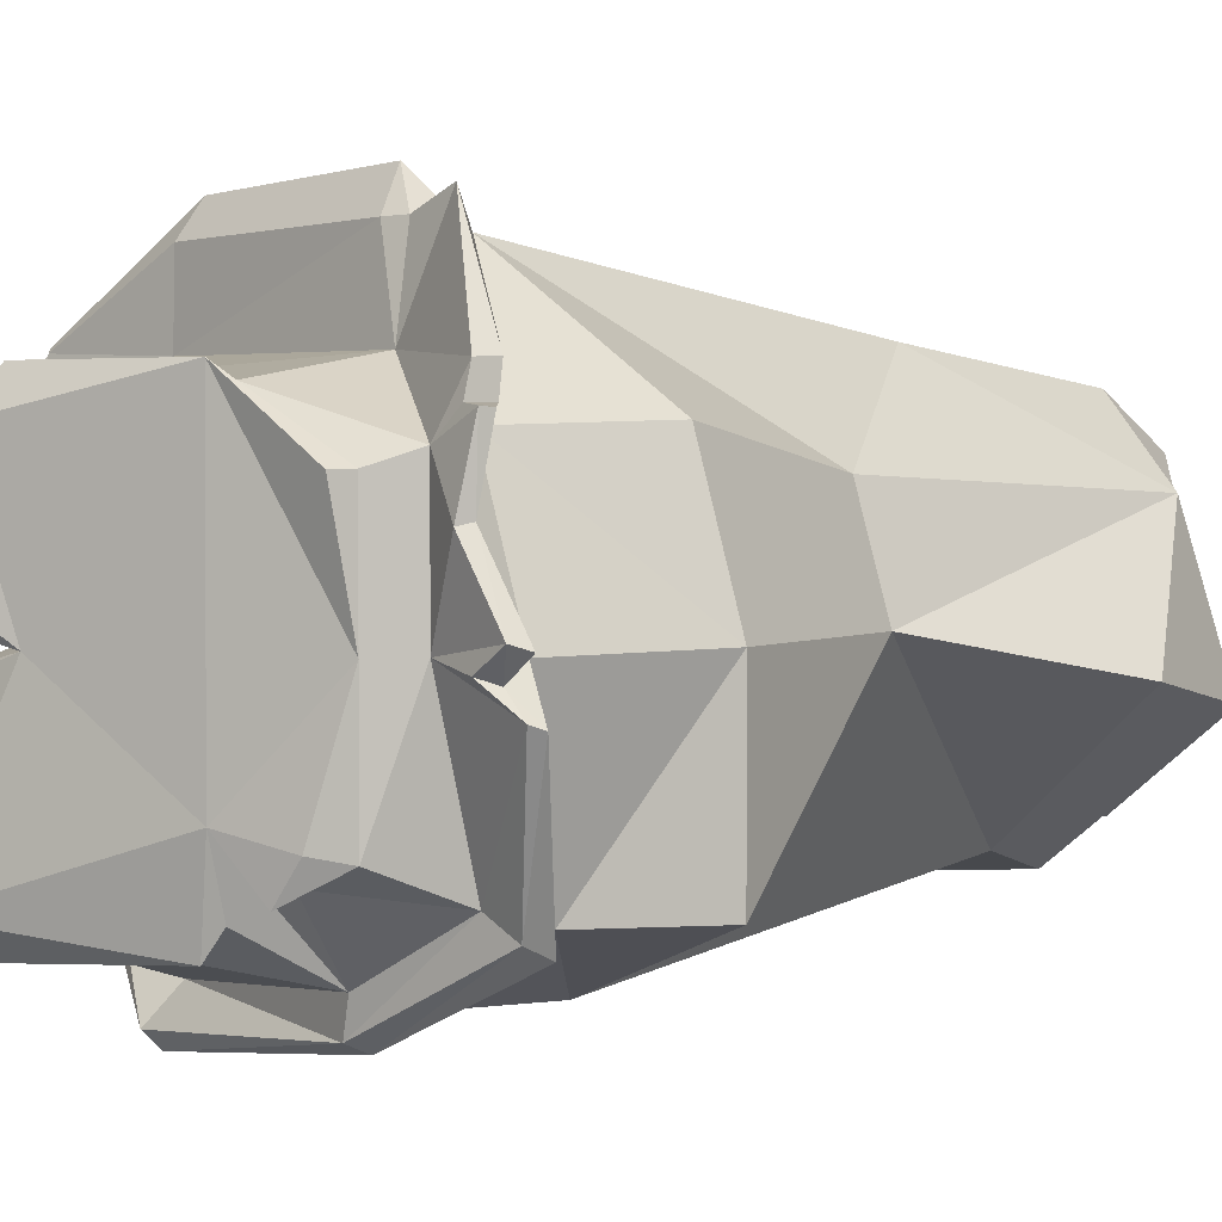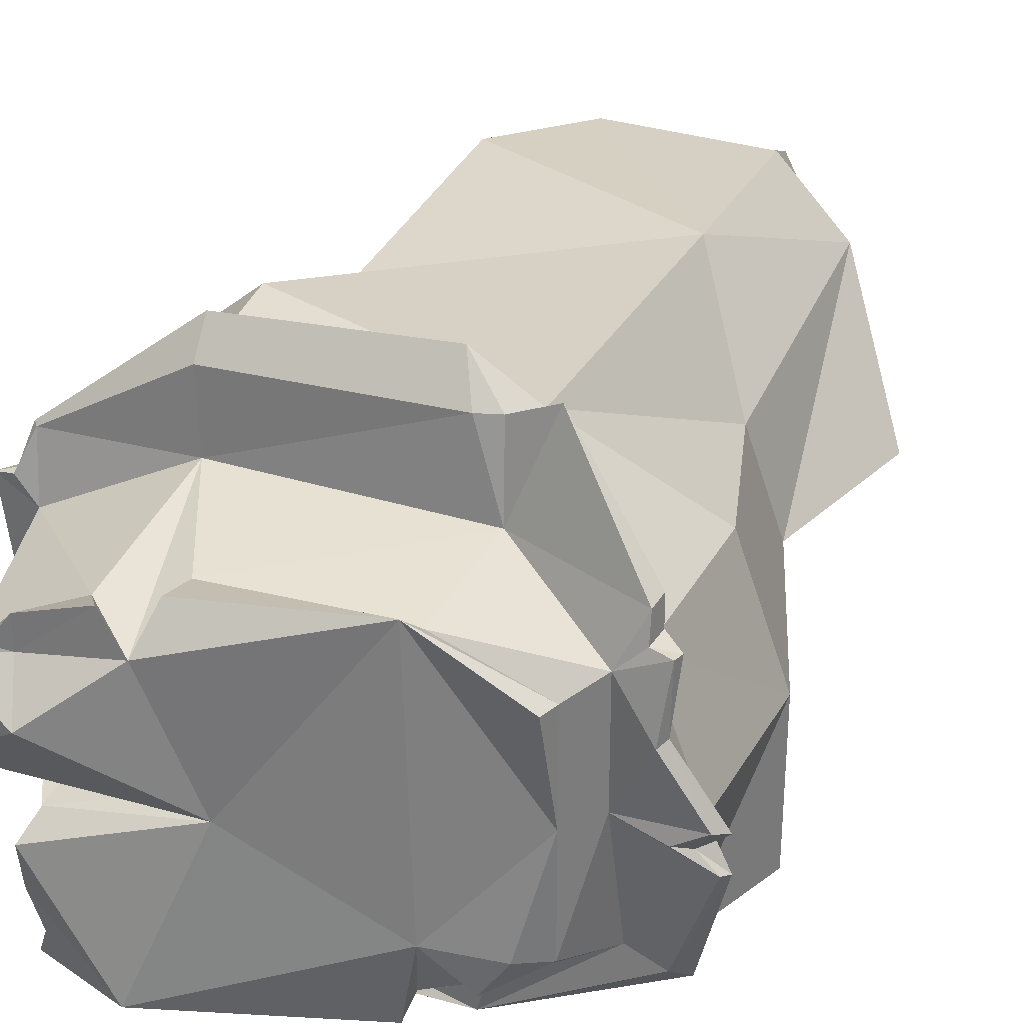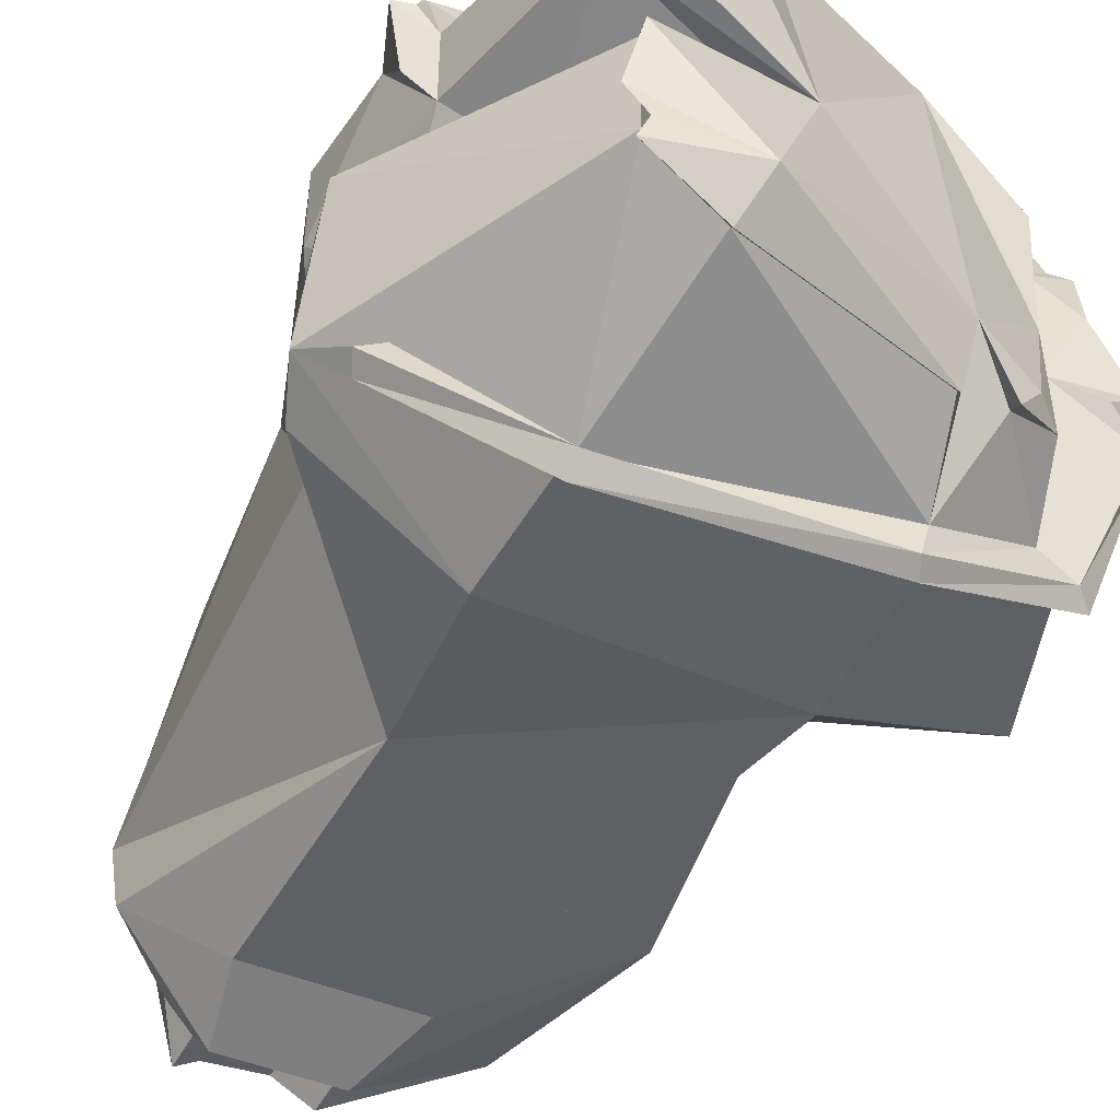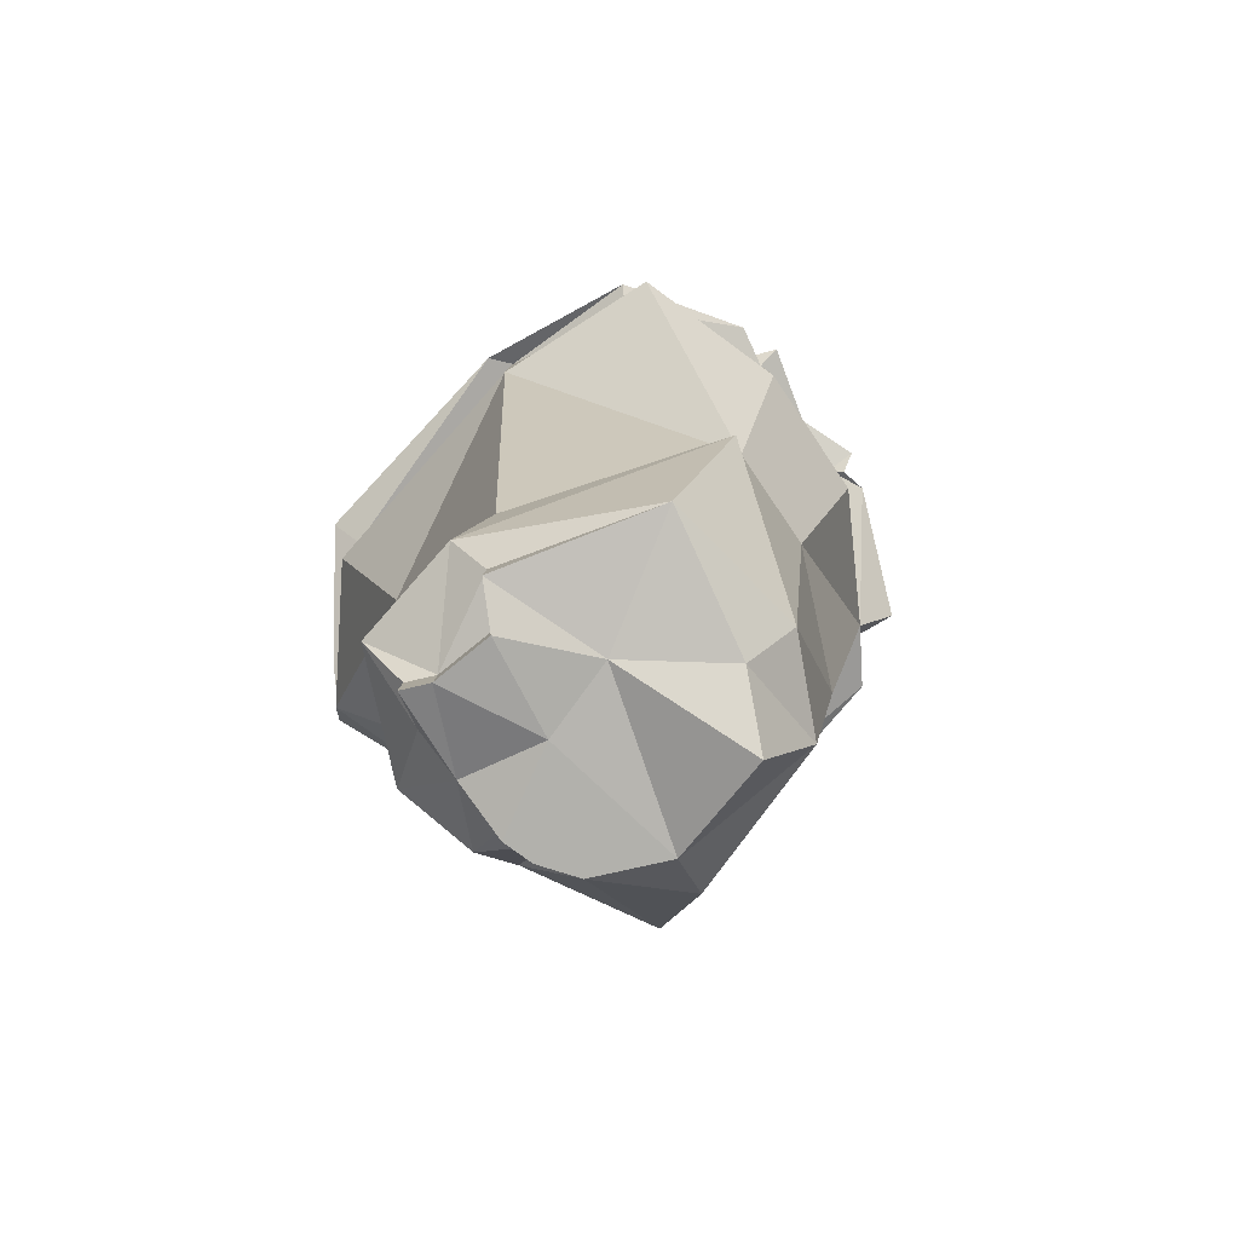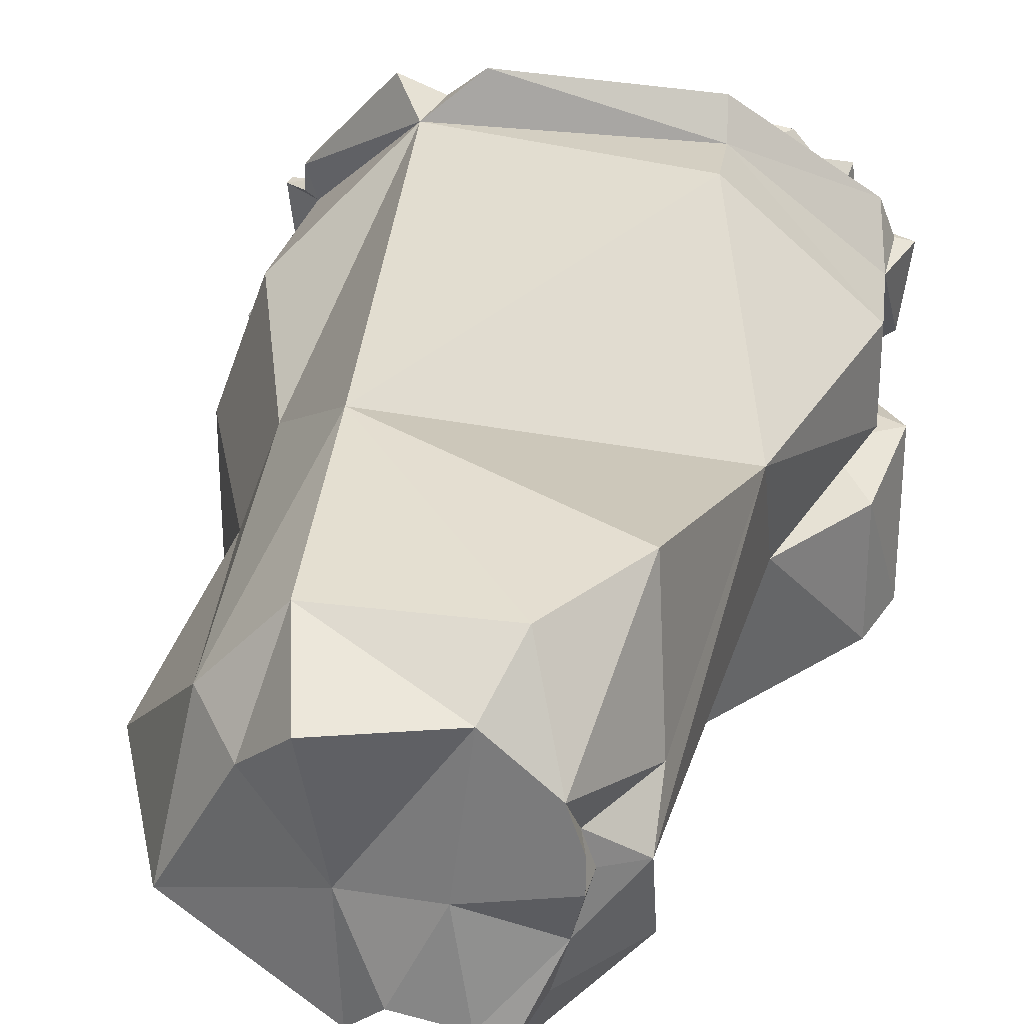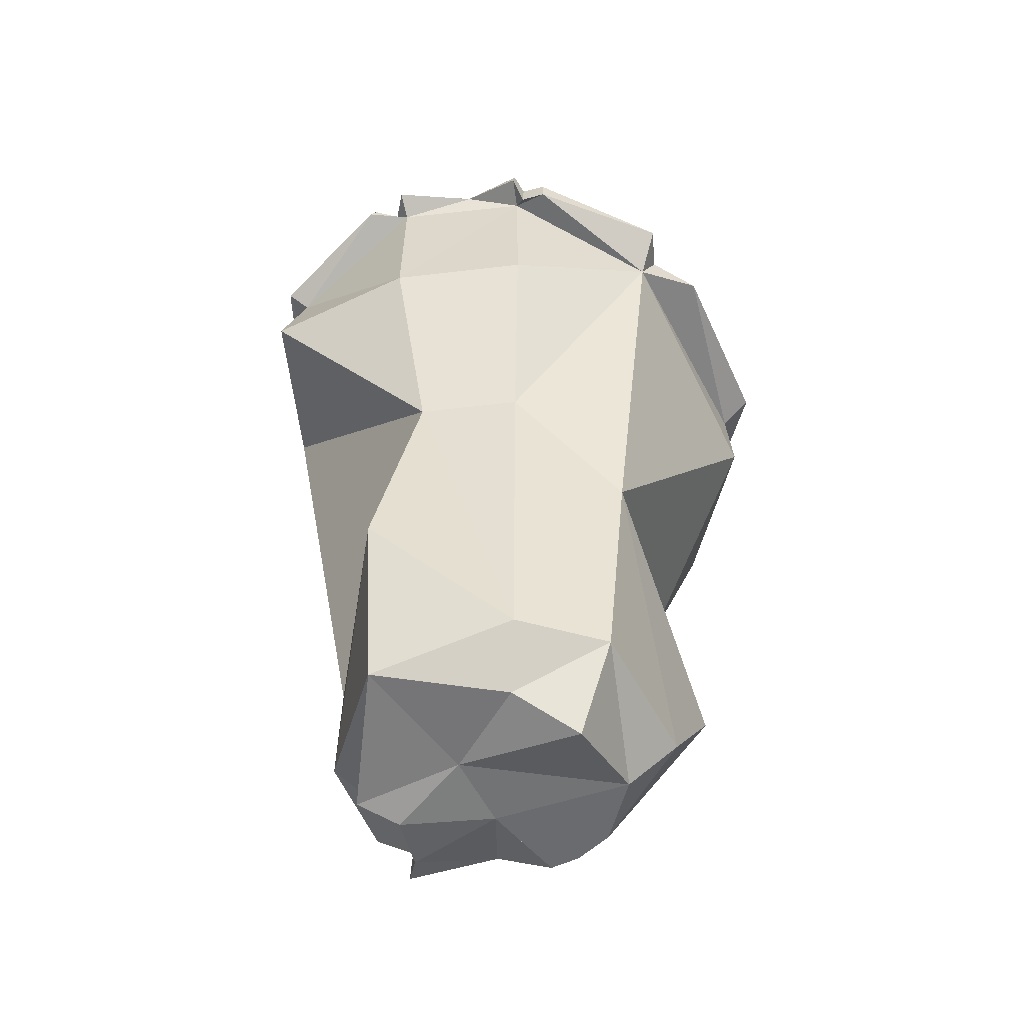
<metadata>
{"format":"obj","ext":"obj","renderer":"f3d","projection":"perspective","resolution":1024,"background":"white","views":[{"elev":2.6,"azim":-130.7,"up":"+Z"},{"elev":32.8,"azim":-156.8,"up":"+Z"},{"elev":-50.1,"azim":151.1,"up":"+Z"},{"elev":-78.9,"azim":-126.2,"up":"+Y"},{"elev":29.8,"azim":10.5,"up":"+Z"},{"elev":-53.3,"azim":-63.0,"up":"+Y"}]}
</metadata>
<code>
v -50.39 102.7 27.36
v 60.01 102.7 27.36
v -39.68 148.4 21.17
v 46.87 172 21.17
v -39.68 148.4 -28.07
v 39.32 166.6 -31.87
v -60.83 102.7 -37.13
v 60.01 102.7 -37.13
v 24.28 163.6 -40.36
v 28.61 164 32.04
v 30.56 102.7 53.1
v 30.56 102.7 -55.93
v -18.26 153.5 -37.25
v -20.3 153 32.25
v -25.1 118.6 51.89
v -25.87 102.7 -50.77
v -49.02 137.4 26.49
v 29.92 118.6 51.89
v 58.63 124.2 26.49
v 64.74 113.3 -34.18
v 29.92 126.5 -54.72
v -25.1 135.7 -49.69
v -52.07 127.1 -36.58
v -59.45 137.4 -1.779
v 11.65 160.6 -1.258
v 37.49 138 -2.183
v 50.08 116.2 -4.106
v 44.54 77.02 -6.86
v -60.83 102.7 -1.633
v 39.32 166.6 -8.8
v 64.42 121.5 -2.41
v 60.01 102.7 -8.733
v 47.34 170 4.688
v 54.81 135.8 5.695
v 60.01 102.7 7.064
v 28.13 129.8 36.43
v -22.98 129.8 36.43
v -45.19 141.4 24.08
v -45.19 133.5 -34.34
v -22.98 137.6 -46.69
v 28.13 128.4 -51.37
v 54.81 135.8 24.08
v 16.55 155.1 32.63
v 19.29 170.5 26.97
v -20.3 157.9 -24.12
v -29.46 150.8 -31.63
v 37.45 -14.14 -6.002
v 8.982 -14.14 -0.6897
v 22.36 7.17 -41.68
v 37.45 -8.427 -23.8
v -12.99 7.17 -38.44
v -51.4 11.9 -10.35
v -31.73 -14.14 16.62
v 37.45 -3.078 3.898
v -16.36 -14.14 32.75
v 19 -14.14 32.75
v 34.37 6.877 34.84
v -37.6 61.15 19.99
v -45.36 61.15 -1.578
v 22.63 61.15 -41.98
v 44.54 61.15 19.99
v -19.35 34.02 39.14
v 29.34 -26.9 -4.65
v 9.215 -26.9 -8.922
v 18.07 -10.3 -45.45
v 26.29 -21.19 -17.2
v -8.661 -26.02 -8.922
v -6.873 -10.3 -43.17
v -37.68 -21.49 -15.98
v -22.5 -26.02 11.3
v 29.34 -26.9 2.332
v -11.66 -34.31 22.68
v 13.28 -26.9 22.68
v 26.29 -26.9 11.3
v 29.69 -19.15 -5.061
v 27.5 -20.27 2.502
v -7.69 -17.48 -35.09
v 12.76 -19.73 -31.12
v -0.4953 -20.83 -27.81
v 17.78 -18.91 -35.23
v 12.76 -27.64 -31.62
v 17.78 -26.82 -35.73
v -7.69 -25.39 -35.59
v -0.4953 -28.74 -28.31
v 23.08 -19.89 -28.22
v 29.24 123.6 59.19
v 63.08 135 28.45
v 25.82 166.5 -45.34
v 9.486 166.5 -2.833
v 41.27 172.2 -13.17
v 41.25 168.3 -37.36
v 57.05 118.1 -41.71
v 30.63 130.5 -61.79
v -55.94 130.2 -39.97
v -59.06 141 -5.167
v -45.19 141.4 -2.183
v -16.71 156.4 -42.24
v -17.83 156.1 35.2
v -30.76 125.8 57.98
v -22.94 133.8 -55.3
v -39.68 148.4 -2.376
v -28.82 154.1 -34.31
v -55.49 139.2 28.67
v 16.51 164.3 35.2
v 49.49 176.9 5.504
v 23.81 171 35.82
v 48.31 177.1 24.96
v -21.62 126.3 54.13
v -13.38 121.5 61.79
v -16.92 127.6 53.97
v 29.17 128.8 52.44
v -54.92 141.6 28.86
v -55.79 143.4 -3.995
v -52.67 133 -37.99
v -21.25 137.3 -53.56
v 31.03 134 -58.33
v 23.06 174.5 -38.16
v -33.96 152.9 -26.96
v -38.25 152.3 21.06
v 33.91 180.6 16.35
v 55.81 132.8 37.23
v 59.01 135.7 29.33
v 56.49 132.1 37.84
v 59.36 133.9 29.5
v -50.25 138.9 34.94
v -50.55 140.5 29.3
v -50.95 135.2 29.3
v -50.52 134.1 35.05
v 39.32 166.6 -24.87
v 43.11 168 -25.24
v 39.32 169.2 -32.11
v 36.74 173.4 32.52
v 41.26 174.6 26.44
v 36.72 173.6 25.67
v -64.24 138.4 -10.39
v -63.13 140.7 -9.461
v -62.31 143.3 0.2822
v -64.74 140.7 -0.7697
v -53.51 144.3 14.15
v -54.65 141.8 14.76
v 60.64 135.2 10.16
v 54.22 123 -37.31
v 59.06 121.8 -39.97
f 42 121 122
f 90 117 89
f 93 116 92
f 92 116 143
f 64 81 66
f 66 81 82
f 94 135 114
f 114 135 136
f 117 45 89
f 89 45 98
f 108 37 99
f 84 67 83
f 100 115 93
f 93 115 116
f 98 45 101
f 101 45 118
f 125 128 99
f 83 67 69
f 69 67 70
f 115 100 114
f 114 100 94
f 1 15 17
f 18 15 11
f 19 18 2
f 2 18 11
f 31 32 20
f 20 32 8
f 21 20 12
f 12 20 8
f 22 21 16
f 16 21 12
f 22 16 23
f 23 16 7
f 7 29 23
f 23 29 24
f 139 140 112
f 112 140 103
f 119 98 101
f 26 25 33
f 34 35 27
f 27 35 28
f 71 64 63
f 72 67 73
f 73 67 64
f 70 67 72
f 24 29 17
f 17 29 1
f 30 25 26
f 28 32 27
f 27 32 31
f 44 134 120
f 120 134 107
f 87 141 42
f 2 35 19
f 19 35 34
f 73 64 74
f 64 71 74
f 14 37 43
f 43 37 36
f 37 14 38
f 38 14 3
f 101 96 3
f 3 96 38
f 39 96 5
f 5 96 101
f 5 46 39
f 39 46 40
f 41 40 9
f 9 40 13
f 20 142 6
f 20 6 31
f 6 129 31
f 30 31 129
f 27 31 26
f 26 31 30
f 33 34 26
f 26 34 27
f 34 33 42
f 42 33 4
f 36 42 10
f 10 42 4
f 44 36 10
f 43 36 44
f 89 98 44
f 40 45 13
f 40 46 45
f 60 50 49
f 60 47 50
f 16 60 51
f 51 60 49
f 59 51 52
f 59 52 53
f 28 61 47
f 47 61 54
f 62 55 56
f 58 53 62
f 62 53 55
f 58 59 53
f 61 57 54
f 61 62 57
f 57 62 56
f 29 59 1
f 1 59 58
f 29 7 59
f 7 16 59
f 16 12 60
f 12 8 60
f 32 28 8
f 8 28 60
f 28 35 61
f 35 2 61
f 2 11 61
f 61 11 62
f 11 15 62
f 1 58 15
f 15 58 62
f 47 48 75
f 48 64 75
f 64 63 75
f 65 50 85
f 85 50 66
f 66 75 63
f 51 49 68
f 68 49 65
f 52 51 68
f 52 69 53
f 53 69 70
f 47 75 48
f 48 75 64
f 75 63 64
f 75 76 63
f 63 76 71
f 56 55 73
f 73 55 72
f 53 70 55
f 55 70 72
f 76 74 71
f 57 56 74
f 74 56 73
f 49 50 65
f 52 68 69
f 59 16 51
f 63 64 66
f 50 47 66
f 66 47 75
f 54 76 47
f 47 76 75
f 57 74 54
f 54 74 76
f 69 68 77
f 65 78 68
f 68 78 77
f 78 79 77
f 80 82 78
f 78 82 81
f 66 82 85
f 77 79 83
f 83 79 84
f 78 81 79
f 79 81 84
f 69 77 83
f 85 80 65
f 80 78 65
f 85 82 80
f 67 84 64
f 64 84 81
f 60 28 47
f 123 19 124
f 25 30 89
f 89 30 90
f 30 129 90
f 90 129 130
f 6 9 91
f 91 9 88
f 20 21 92
f 92 21 93
f 24 135 23
f 23 135 94
f 13 45 97
f 13 97 9
f 9 97 88
f 15 108 99
f 22 100 21
f 21 100 93
f 45 46 102
f 46 5 102
f 17 15 128
f 128 15 99
f 23 94 22
f 22 94 100
f 24 17 140
f 140 17 103
f 3 14 98
f 14 43 98
f 98 43 104
f 43 44 104
f 25 89 33
f 33 89 105
f 44 10 106
f 4 132 10
f 10 132 106
f 33 105 4
f 4 105 107
f 19 141 87
f 15 109 108
f 109 110 108
f 15 18 109
f 109 18 86
f 37 110 36
f 36 110 111
f 110 109 111
f 111 109 86
f 122 121 124
f 124 121 123
f 108 110 37
f 38 125 37
f 37 125 99
f 96 139 38
f 38 139 112
f 114 136 39
f 39 136 96
f 40 115 39
f 39 115 114
f 116 115 41
f 41 115 40
f 92 143 20
f 130 117 90
f 45 117 97
f 97 117 88
f 5 118 102
f 102 118 45
f 101 118 5
f 3 119 101
f 3 98 119
f 44 98 104
f 132 134 106
f 106 134 44
f 88 117 91
f 105 120 107
f 105 89 120
f 120 89 44
f 42 36 121
f 121 36 111
f 121 111 123
f 123 111 86
f 19 123 18
f 18 123 86
f 124 19 87
f 87 122 124
f 42 122 87
f 112 126 38
f 127 126 103
f 103 126 112
f 17 127 103
f 17 128 127
f 126 127 125
f 125 127 128
f 38 126 125
f 131 6 91
f 91 117 131
f 131 117 130
f 130 129 131
f 131 129 6
f 133 4 107
f 107 134 133
f 133 134 132
f 132 4 133
f 135 24 95
f 135 95 136
f 136 95 113
f 96 136 113
f 137 96 113
f 138 137 95
f 95 137 113
f 24 138 95
f 139 96 137
f 139 137 140
f 140 137 138
f 24 140 138
f 19 34 141
f 42 141 34
f 20 143 142
f 143 116 142
f 142 116 41
f 142 41 6
f 6 41 9

</code>
